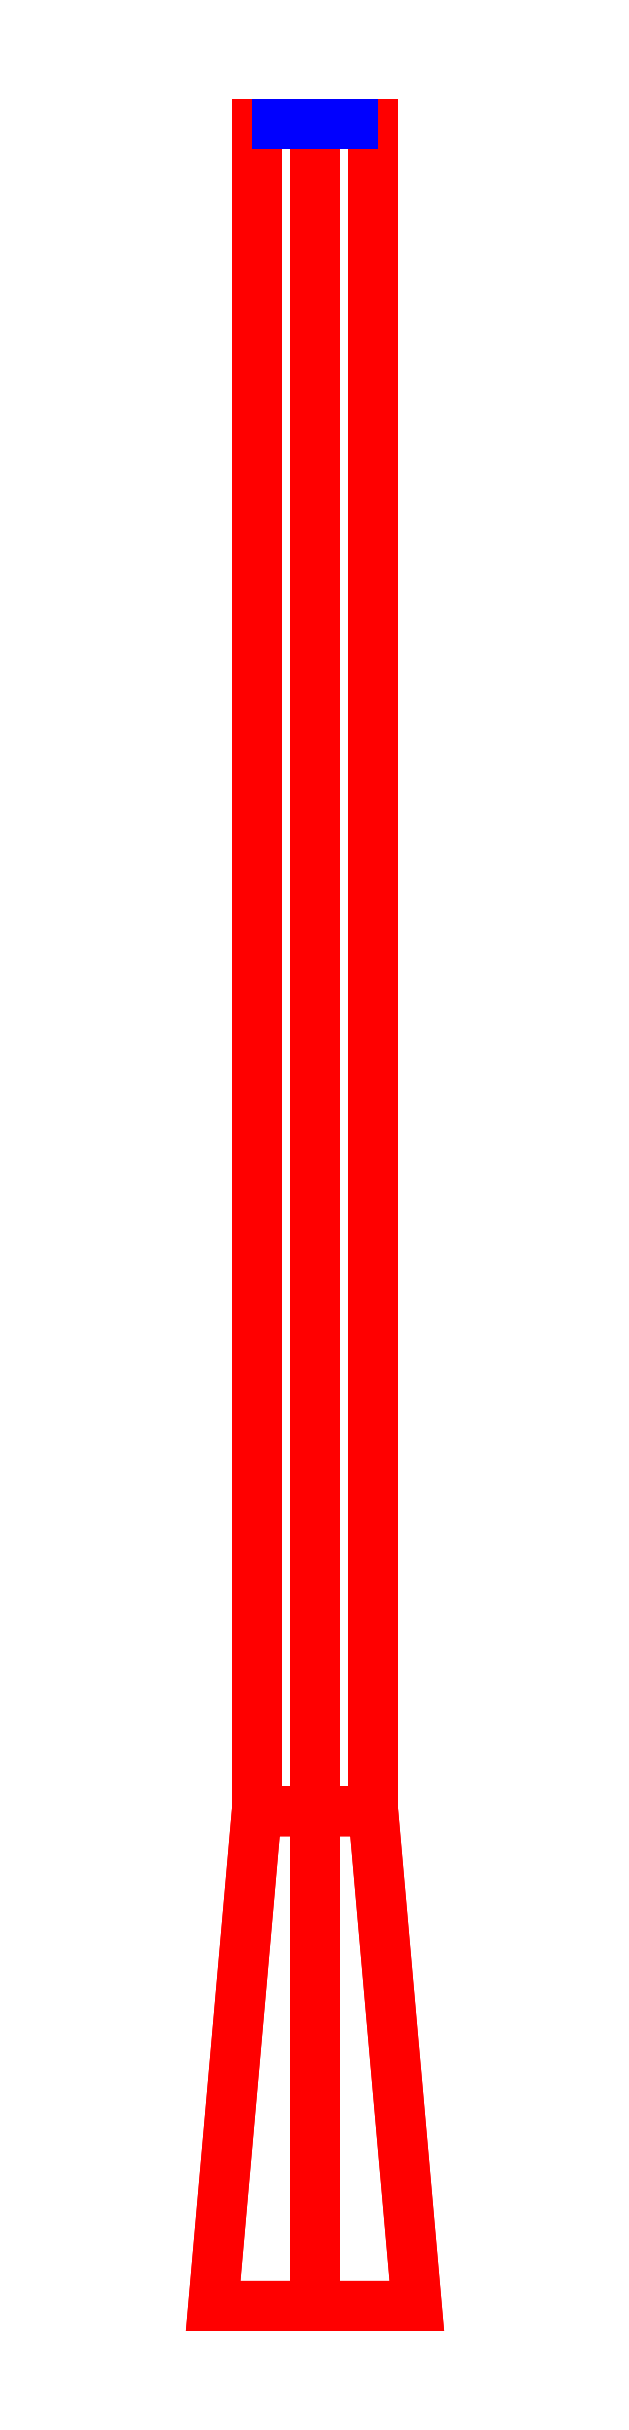
<metadata>
{"format":"dxf","ext":"dxf","renderer":"ezdxf+matplotlib","layout":"modelspace","background":"white","min_lineweight":24,"dpi":150}
</metadata>
<code>
0
SECTION
2
ENTITIES
0
3DFACE
8
GUN
10
-4e-16
20
-1.02
30
-0.04
11
-0.02
21
-1.02
31
-0.06
12
-0.02
22
-1.6
32
-0.06
13
-4e-16
23
-1.6
33
-0.04
0
3DFACE
8
GUN
10
-0.02
20
-1.02
30
-0.06
11
-4e-16
21
-1.02
31
-0.08
12
-4e-16
22
-1.6
32
-0.08
13
-0.02
23
-1.6
33
-0.06
0
3DFACE
8
GUN
10
-4e-16
20
-1.02
30
-0.08
11
0.02
21
-1.02
31
-0.06
12
0.02
22
-1.6
32
-0.06
13
-4e-16
23
-1.6
33
-0.08
0
3DFACE
8
GUN
10
0.02
20
-1.02
30
-0.06
11
-4e-16
21
-1.02
31
-0.04
12
-4e-16
22
-1.6
32
-0.04
13
0.02
23
-1.6
33
-0.06
0
3DFACE
8
GUN
10
-0.02
20
-1.6
30
-0.06
11
-4e-16
21
-1.6
31
-0.08
12
-5e-16
22
-1.77
32
-0.095
13
-0.035
23
-1.77
33
-0.06
0
3DFACE
8
GUN
10
-4e-16
20
-1.6
30
-0.08
11
0.02
21
-1.6
31
-0.06
12
0.035
22
-1.77
32
-0.06
13
-5e-16
23
-1.77
33
-0.095
0
3DFACE
8
SLEEVE
10
-4e-16
20
-1.02
30
-0.085
11
0.02165
21
-1.02
31
-0.0725
12
0.02165
22
-1.02
32
-0.0475
13
-0.02165
23
-1.02
33
-0.0725
0
3DFACE
8
GUN
10
-4e-16
20
-1.6
30
-0.04
11
-0.02
21
-1.6
31
-0.06
12
-0.035
22
-1.77
32
-0.06
13
-5e-16
23
-1.77
33
-0.025
0
3DFACE
8
GUN
10
0.02
20
-1.6
30
-0.06
11
-4e-16
21
-1.6
31
-0.04
12
-5e-16
22
-1.77
32
-0.025
13
0.035
23
-1.77
33
-0.06
0
3DFACE
8
SLEEVE
10
-0.02165
20
-1.02
30
-0.0725
11
0.02165
21
-1.02
31
-0.0475
12
-4e-16
22
-1.02
32
-0.035
13
-0.02165
23
-1.02
33
-0.0475
0
VIEWPORT
8
0
10
144.7
20
101.2
30
0
40
391.1
41
222.2
68
     2
69
     1
0
VIEWPORT
8
0
10
139.2
20
100.8
30
0
40
222.8
41
161.3
68
     1
69
     2
0
ENDSEC
0
EOF

</code>
